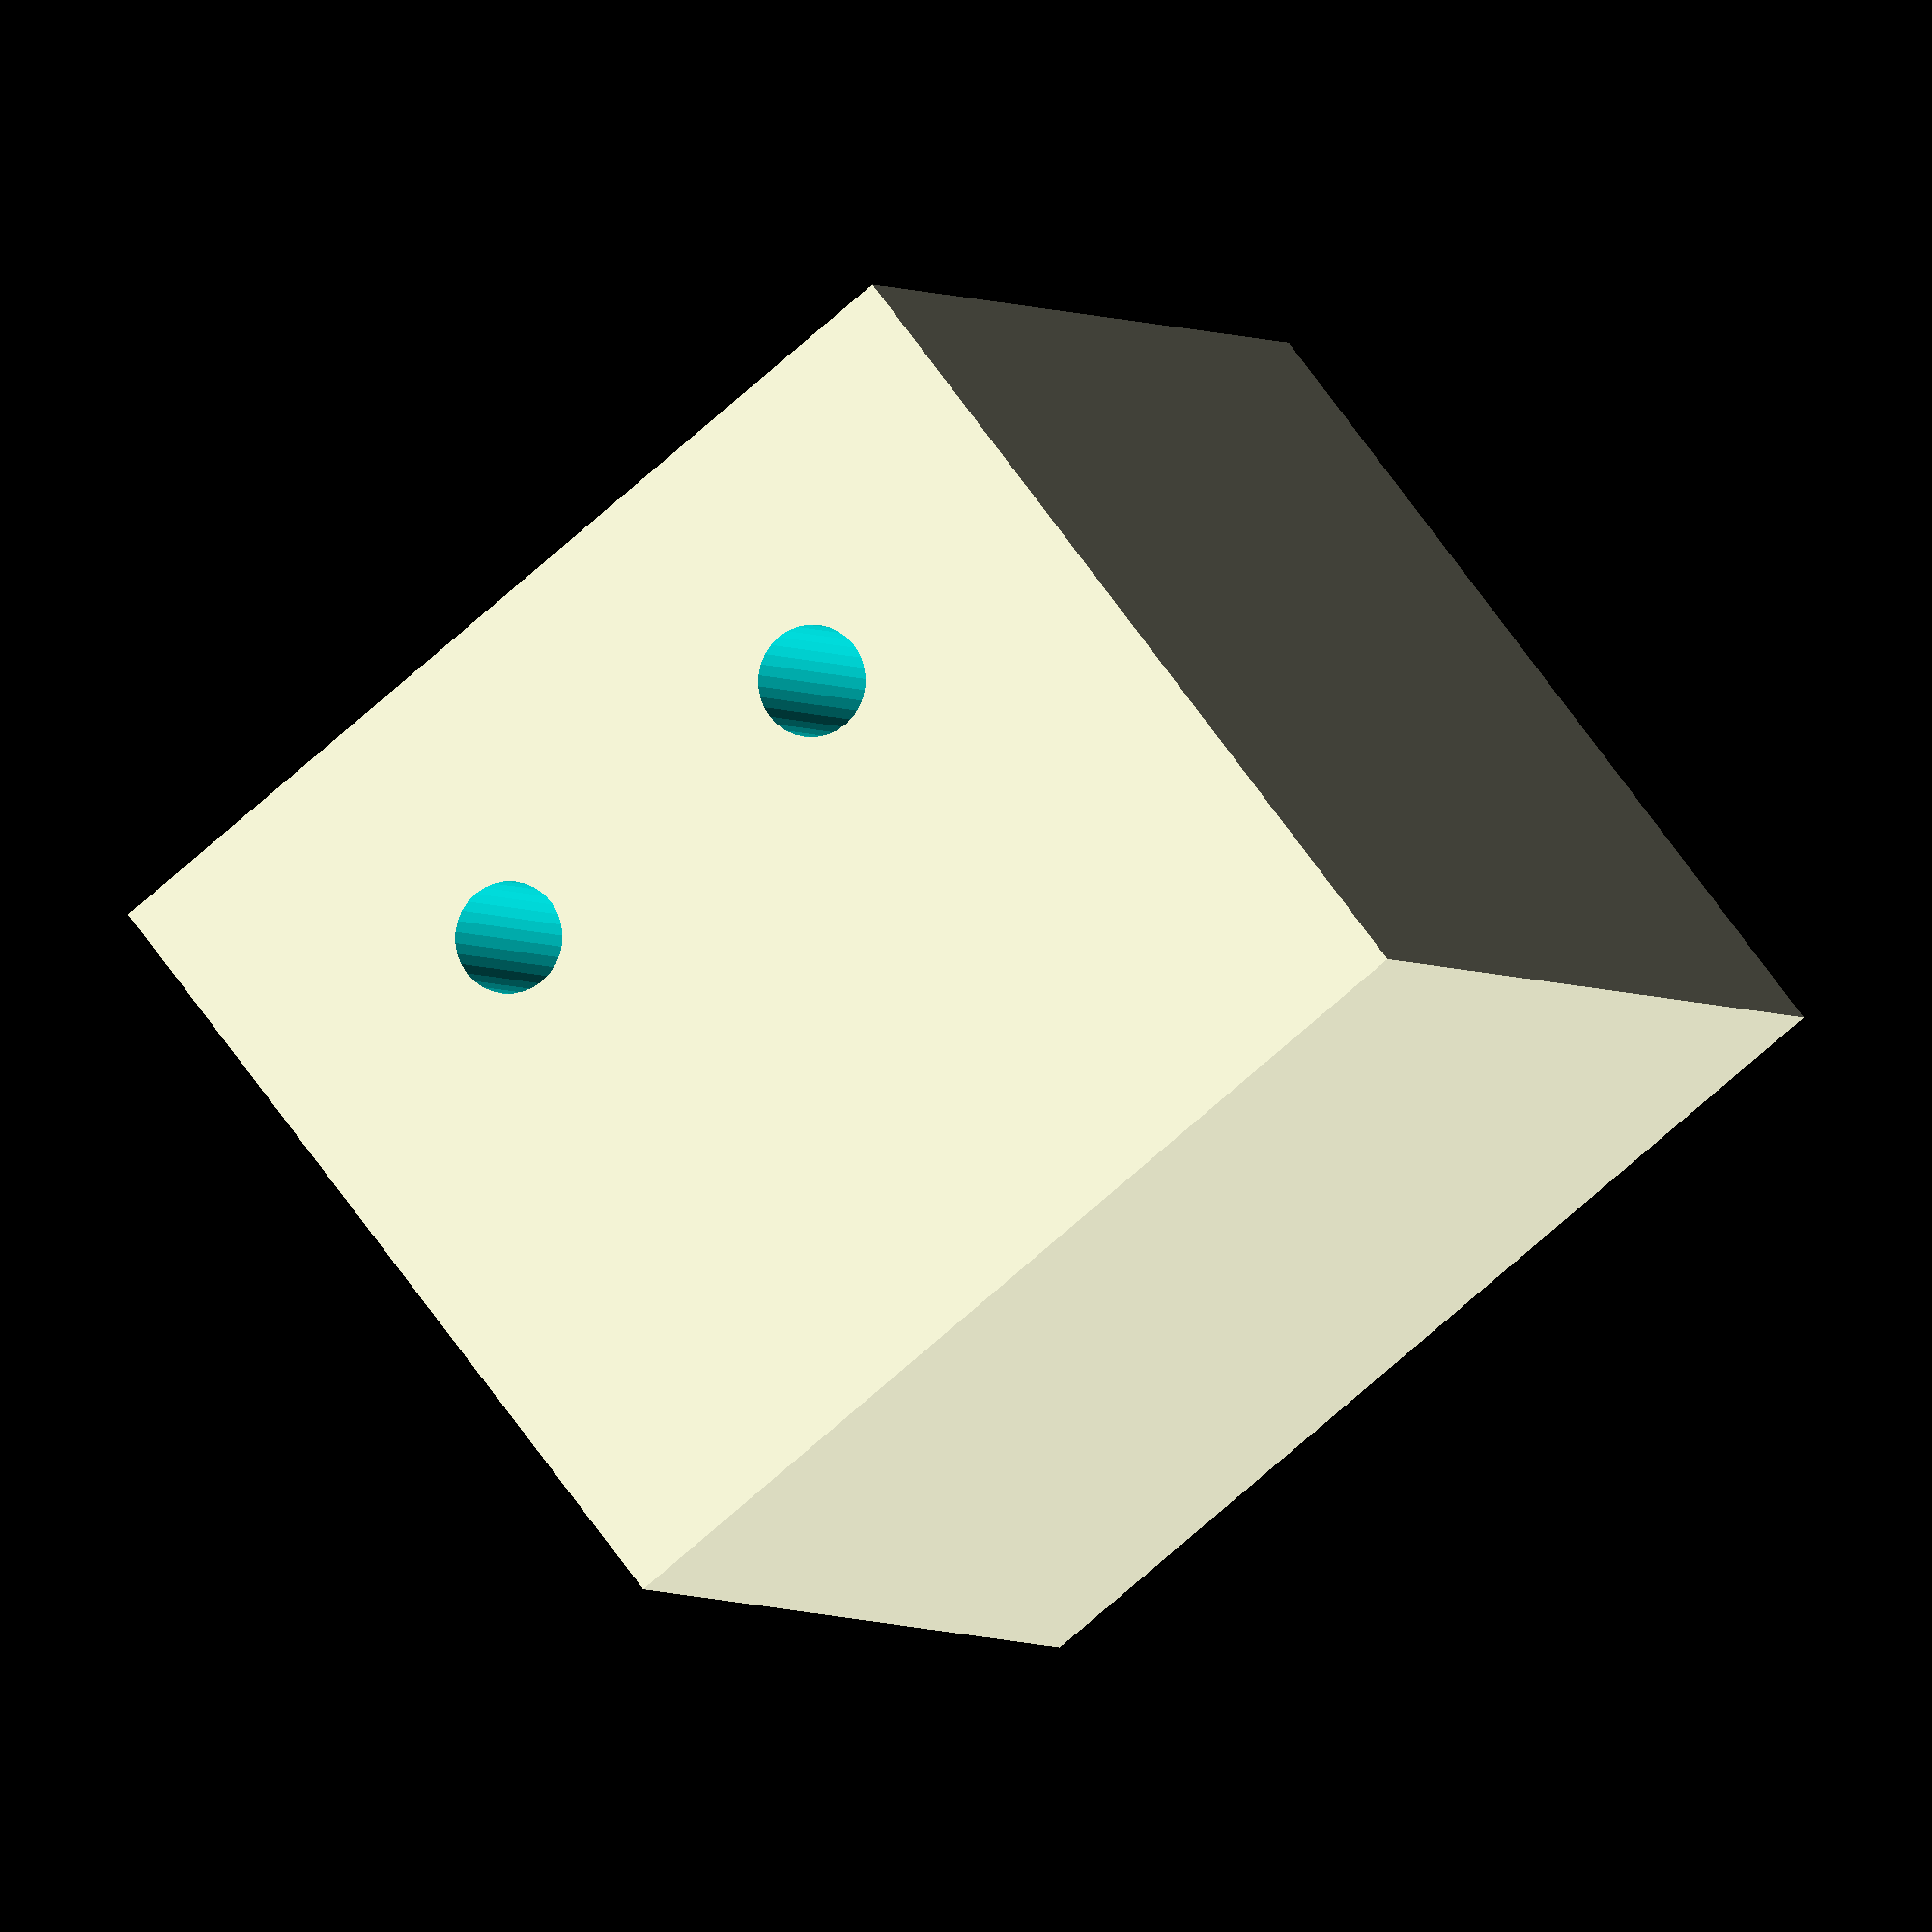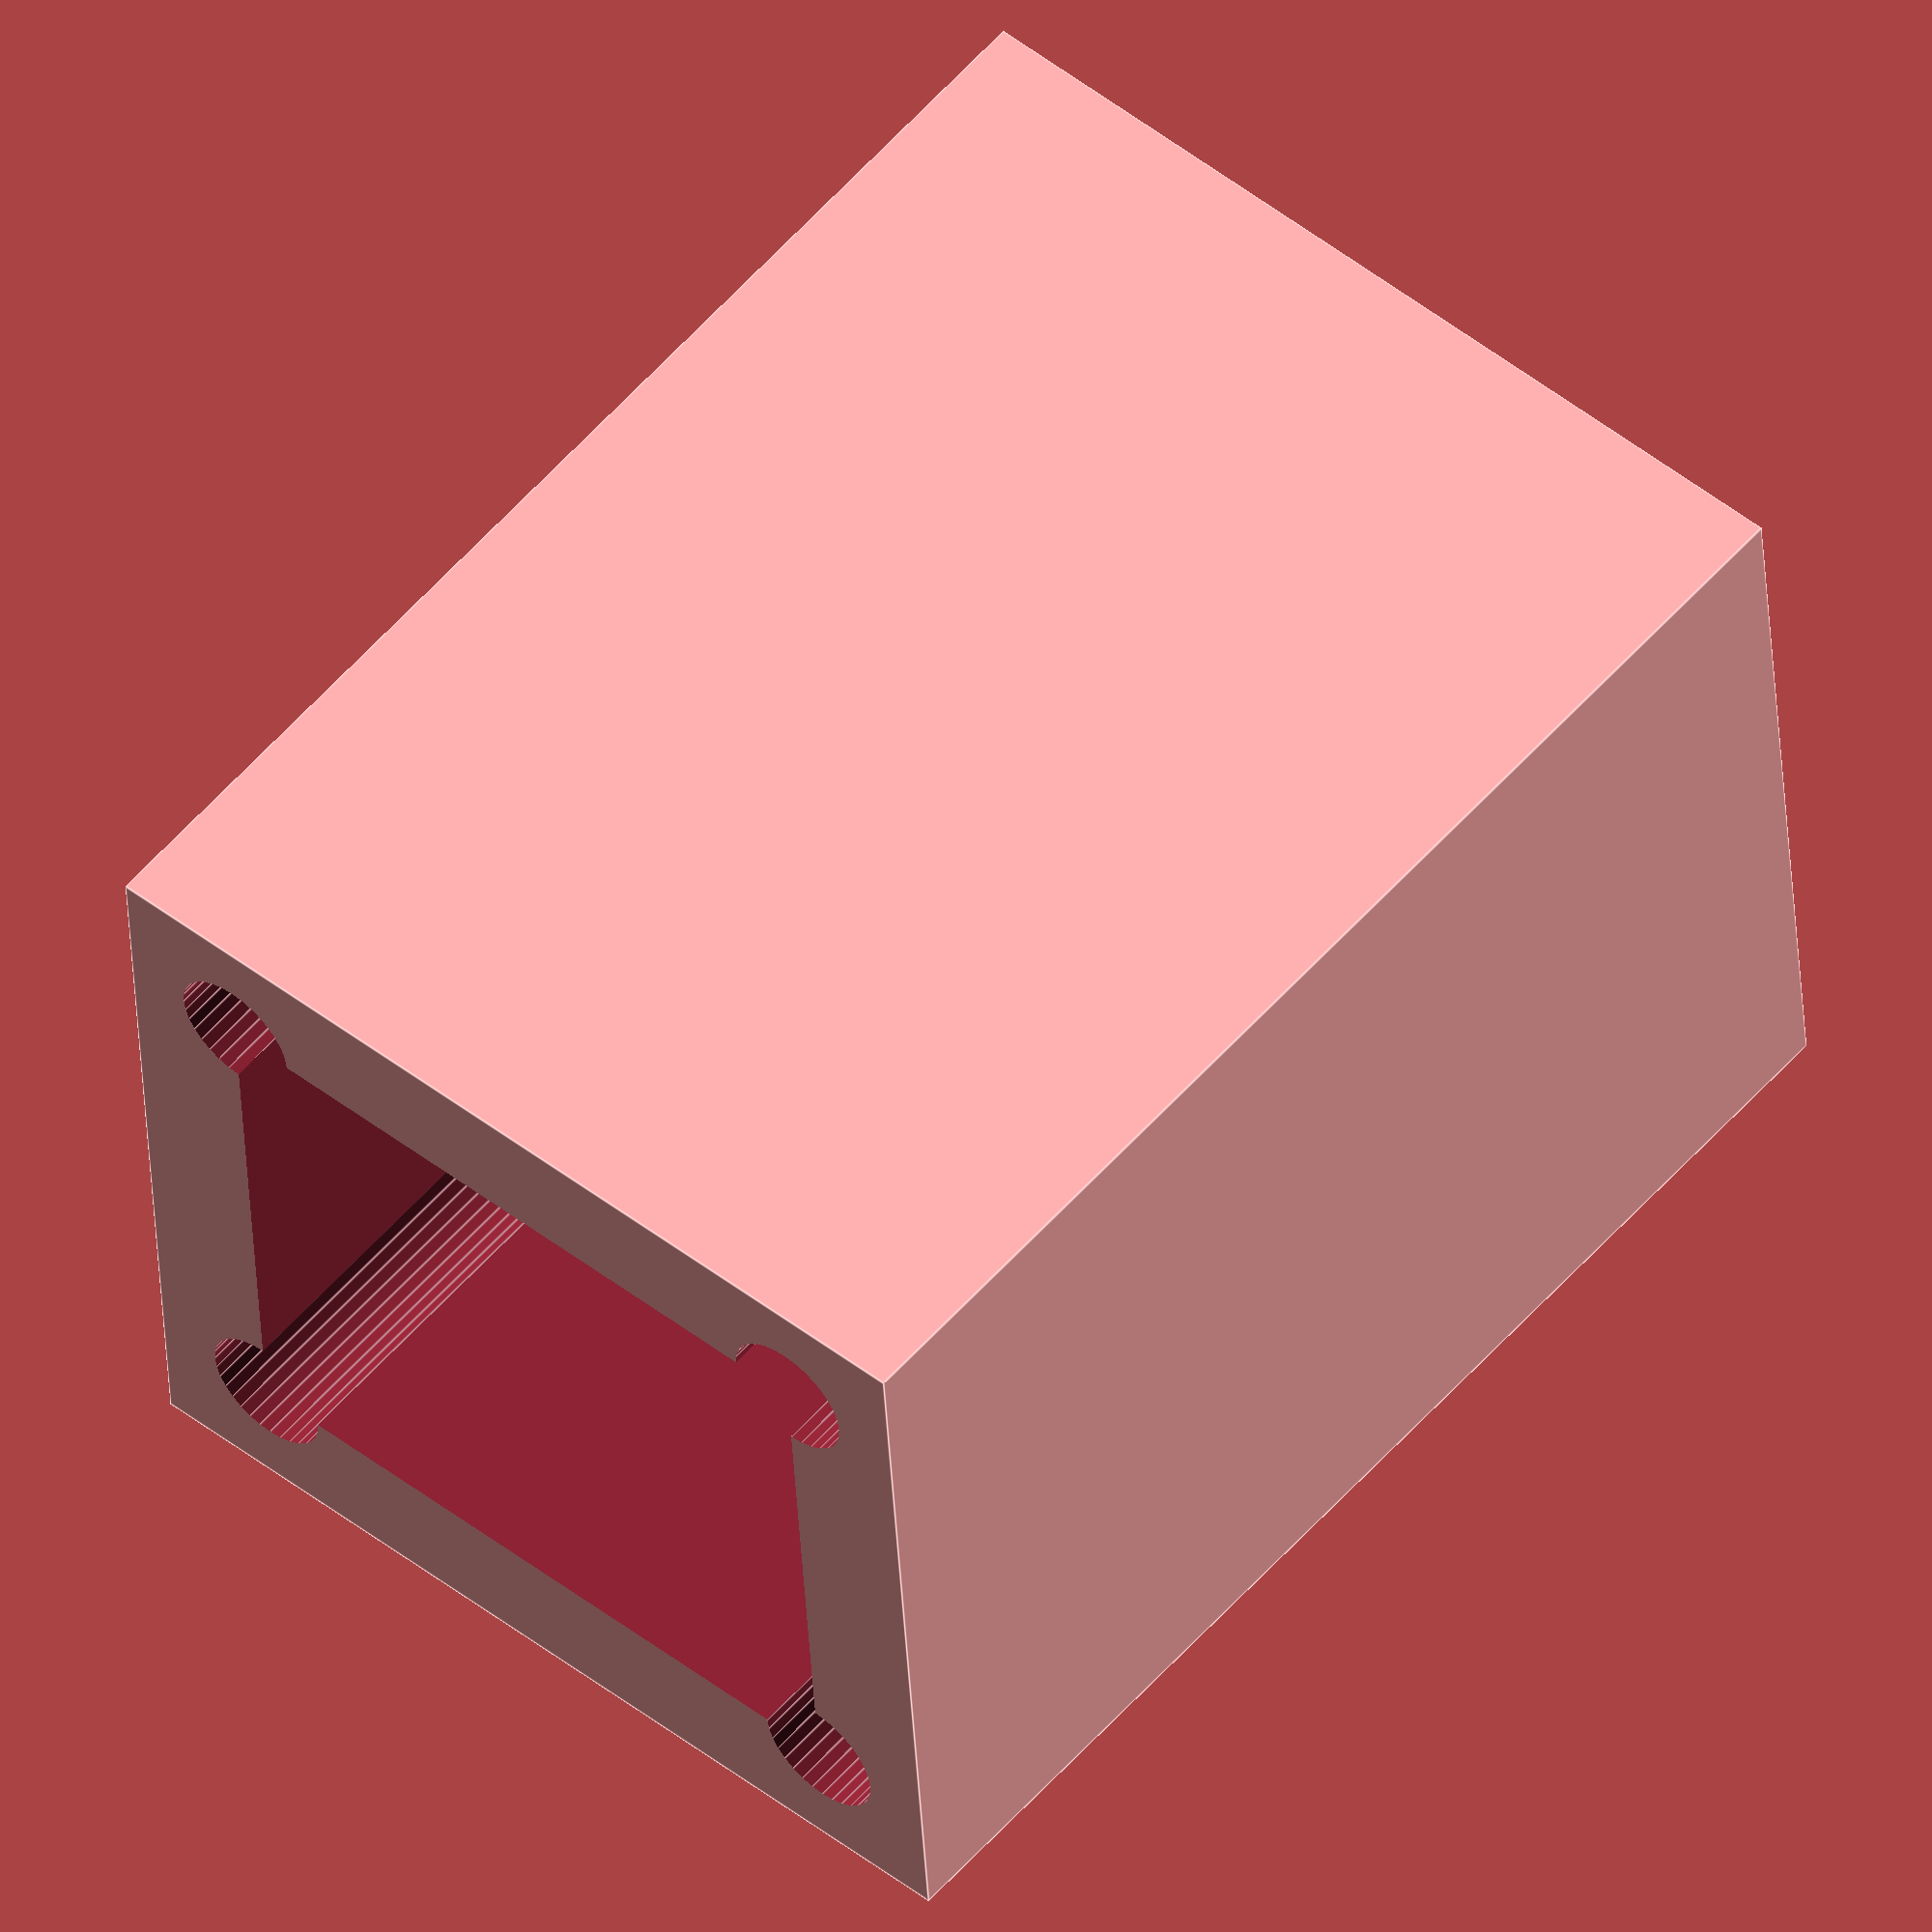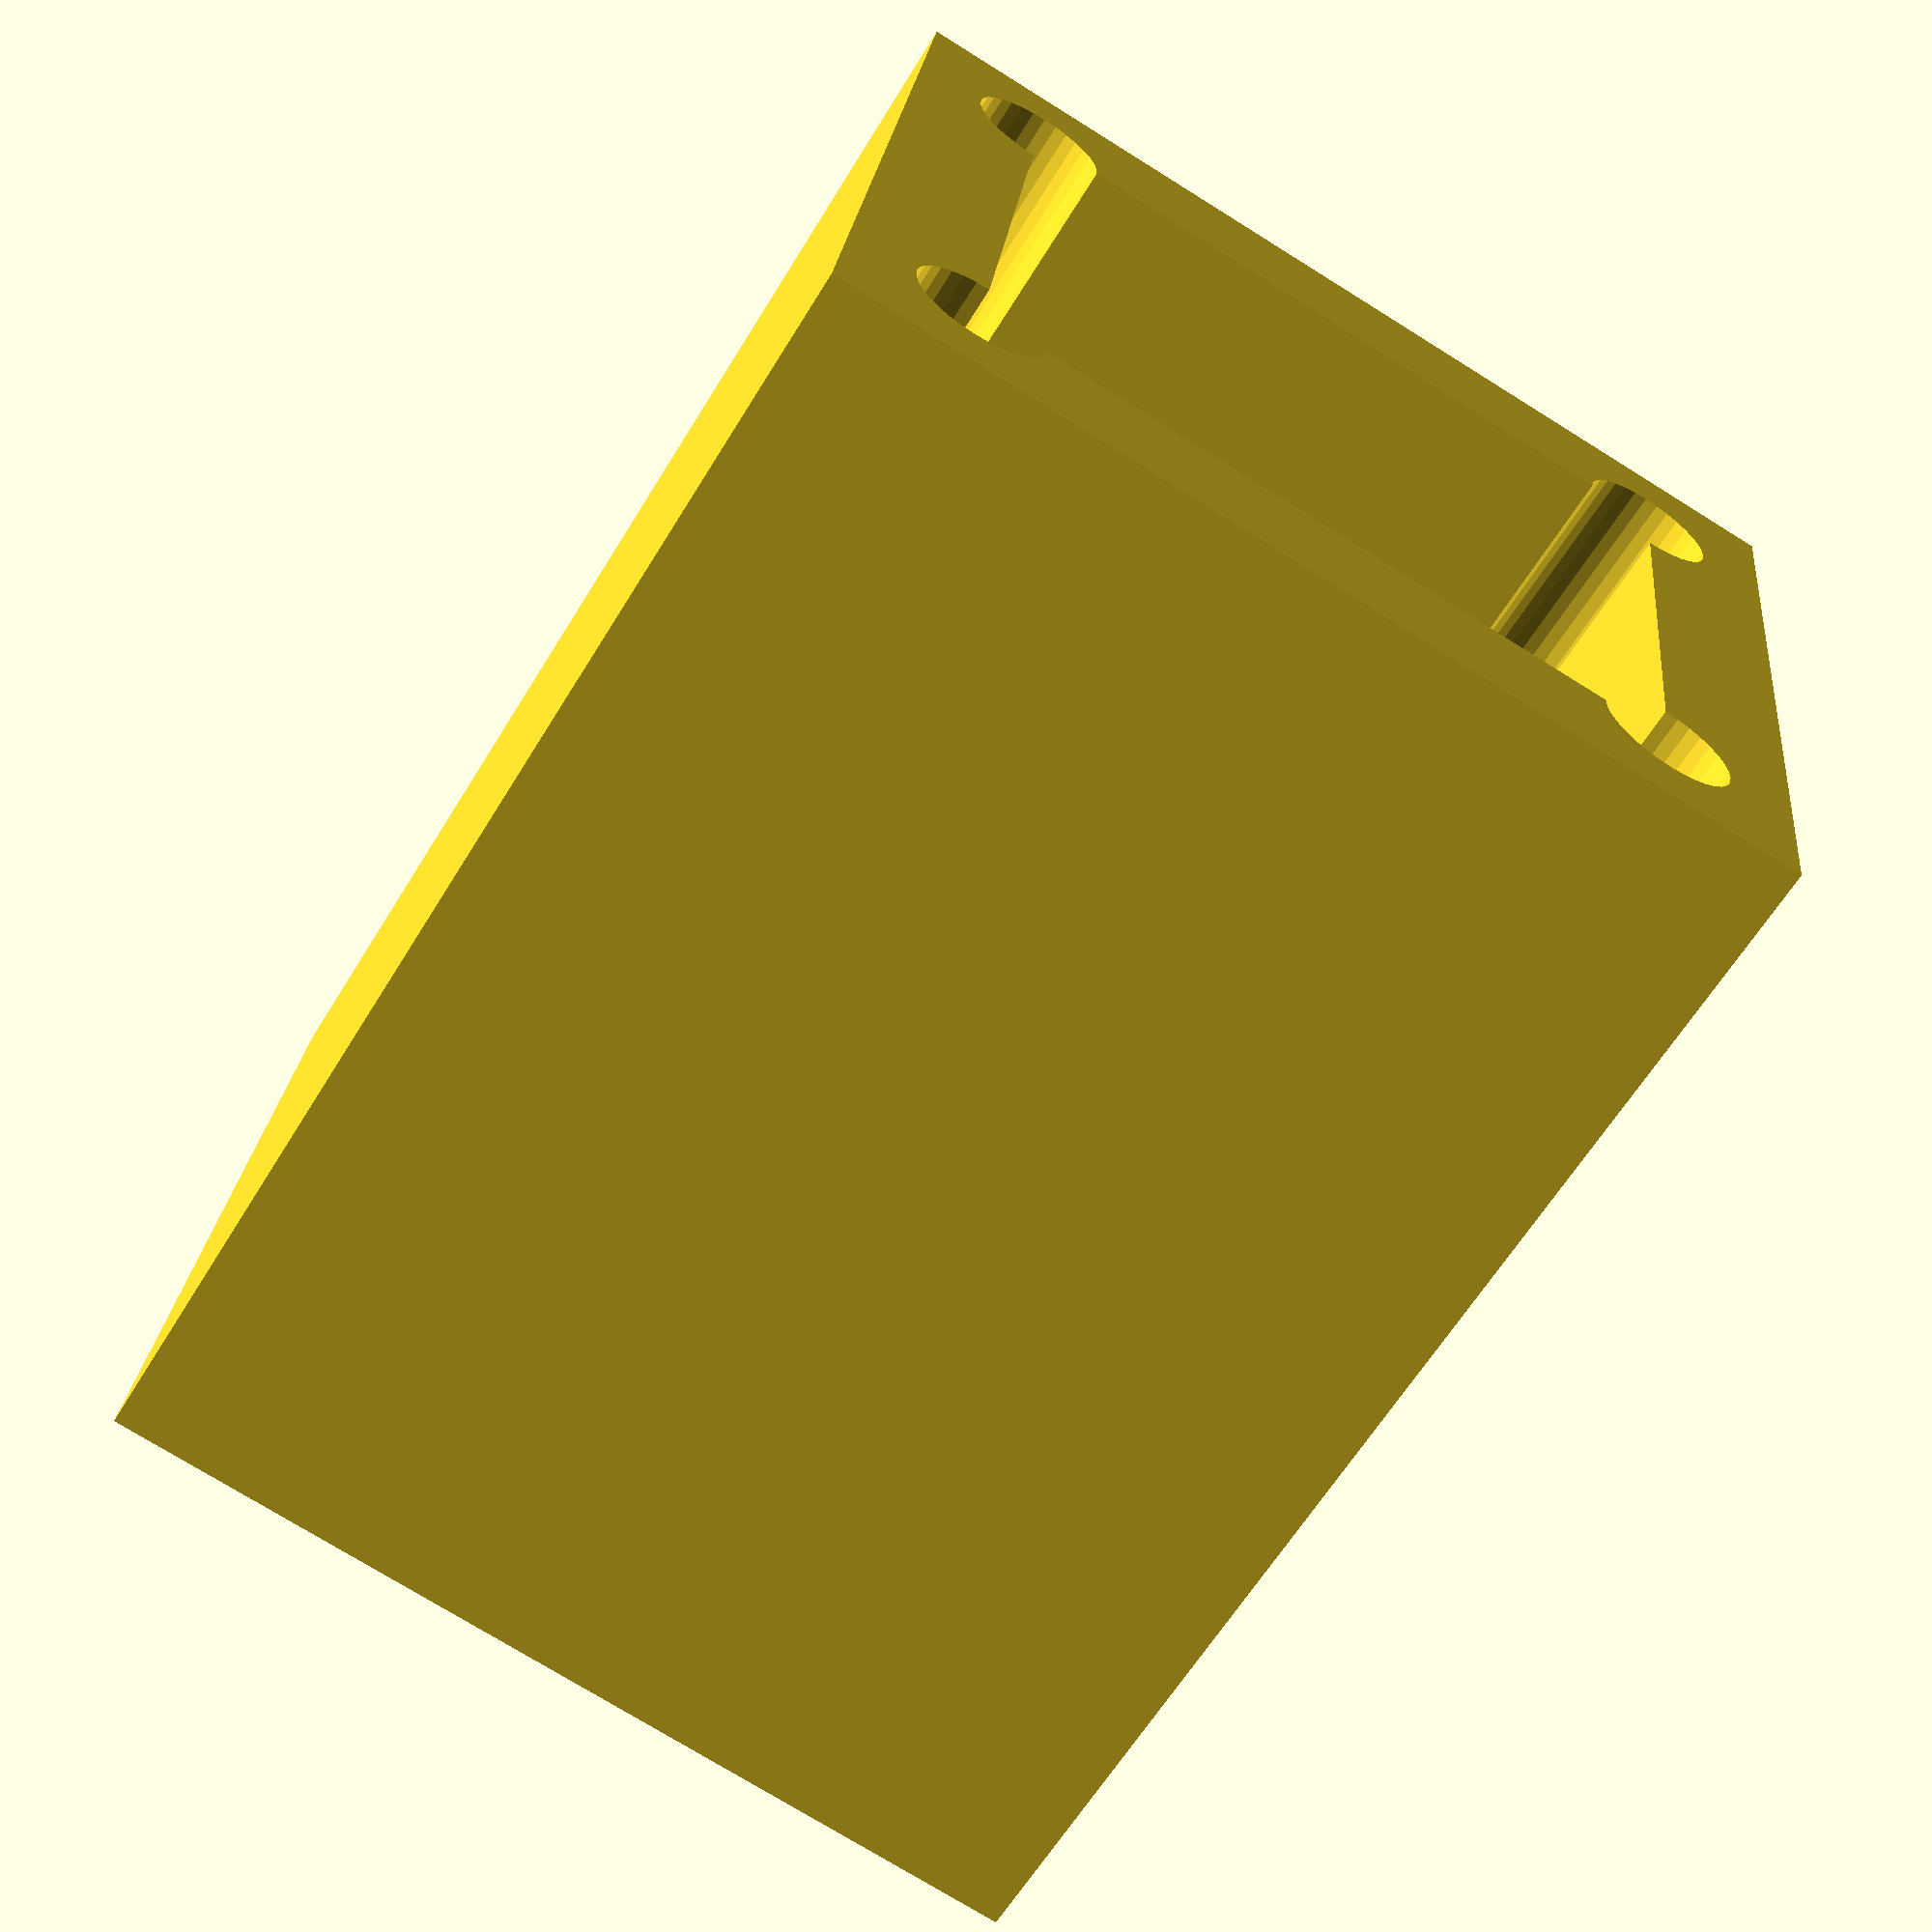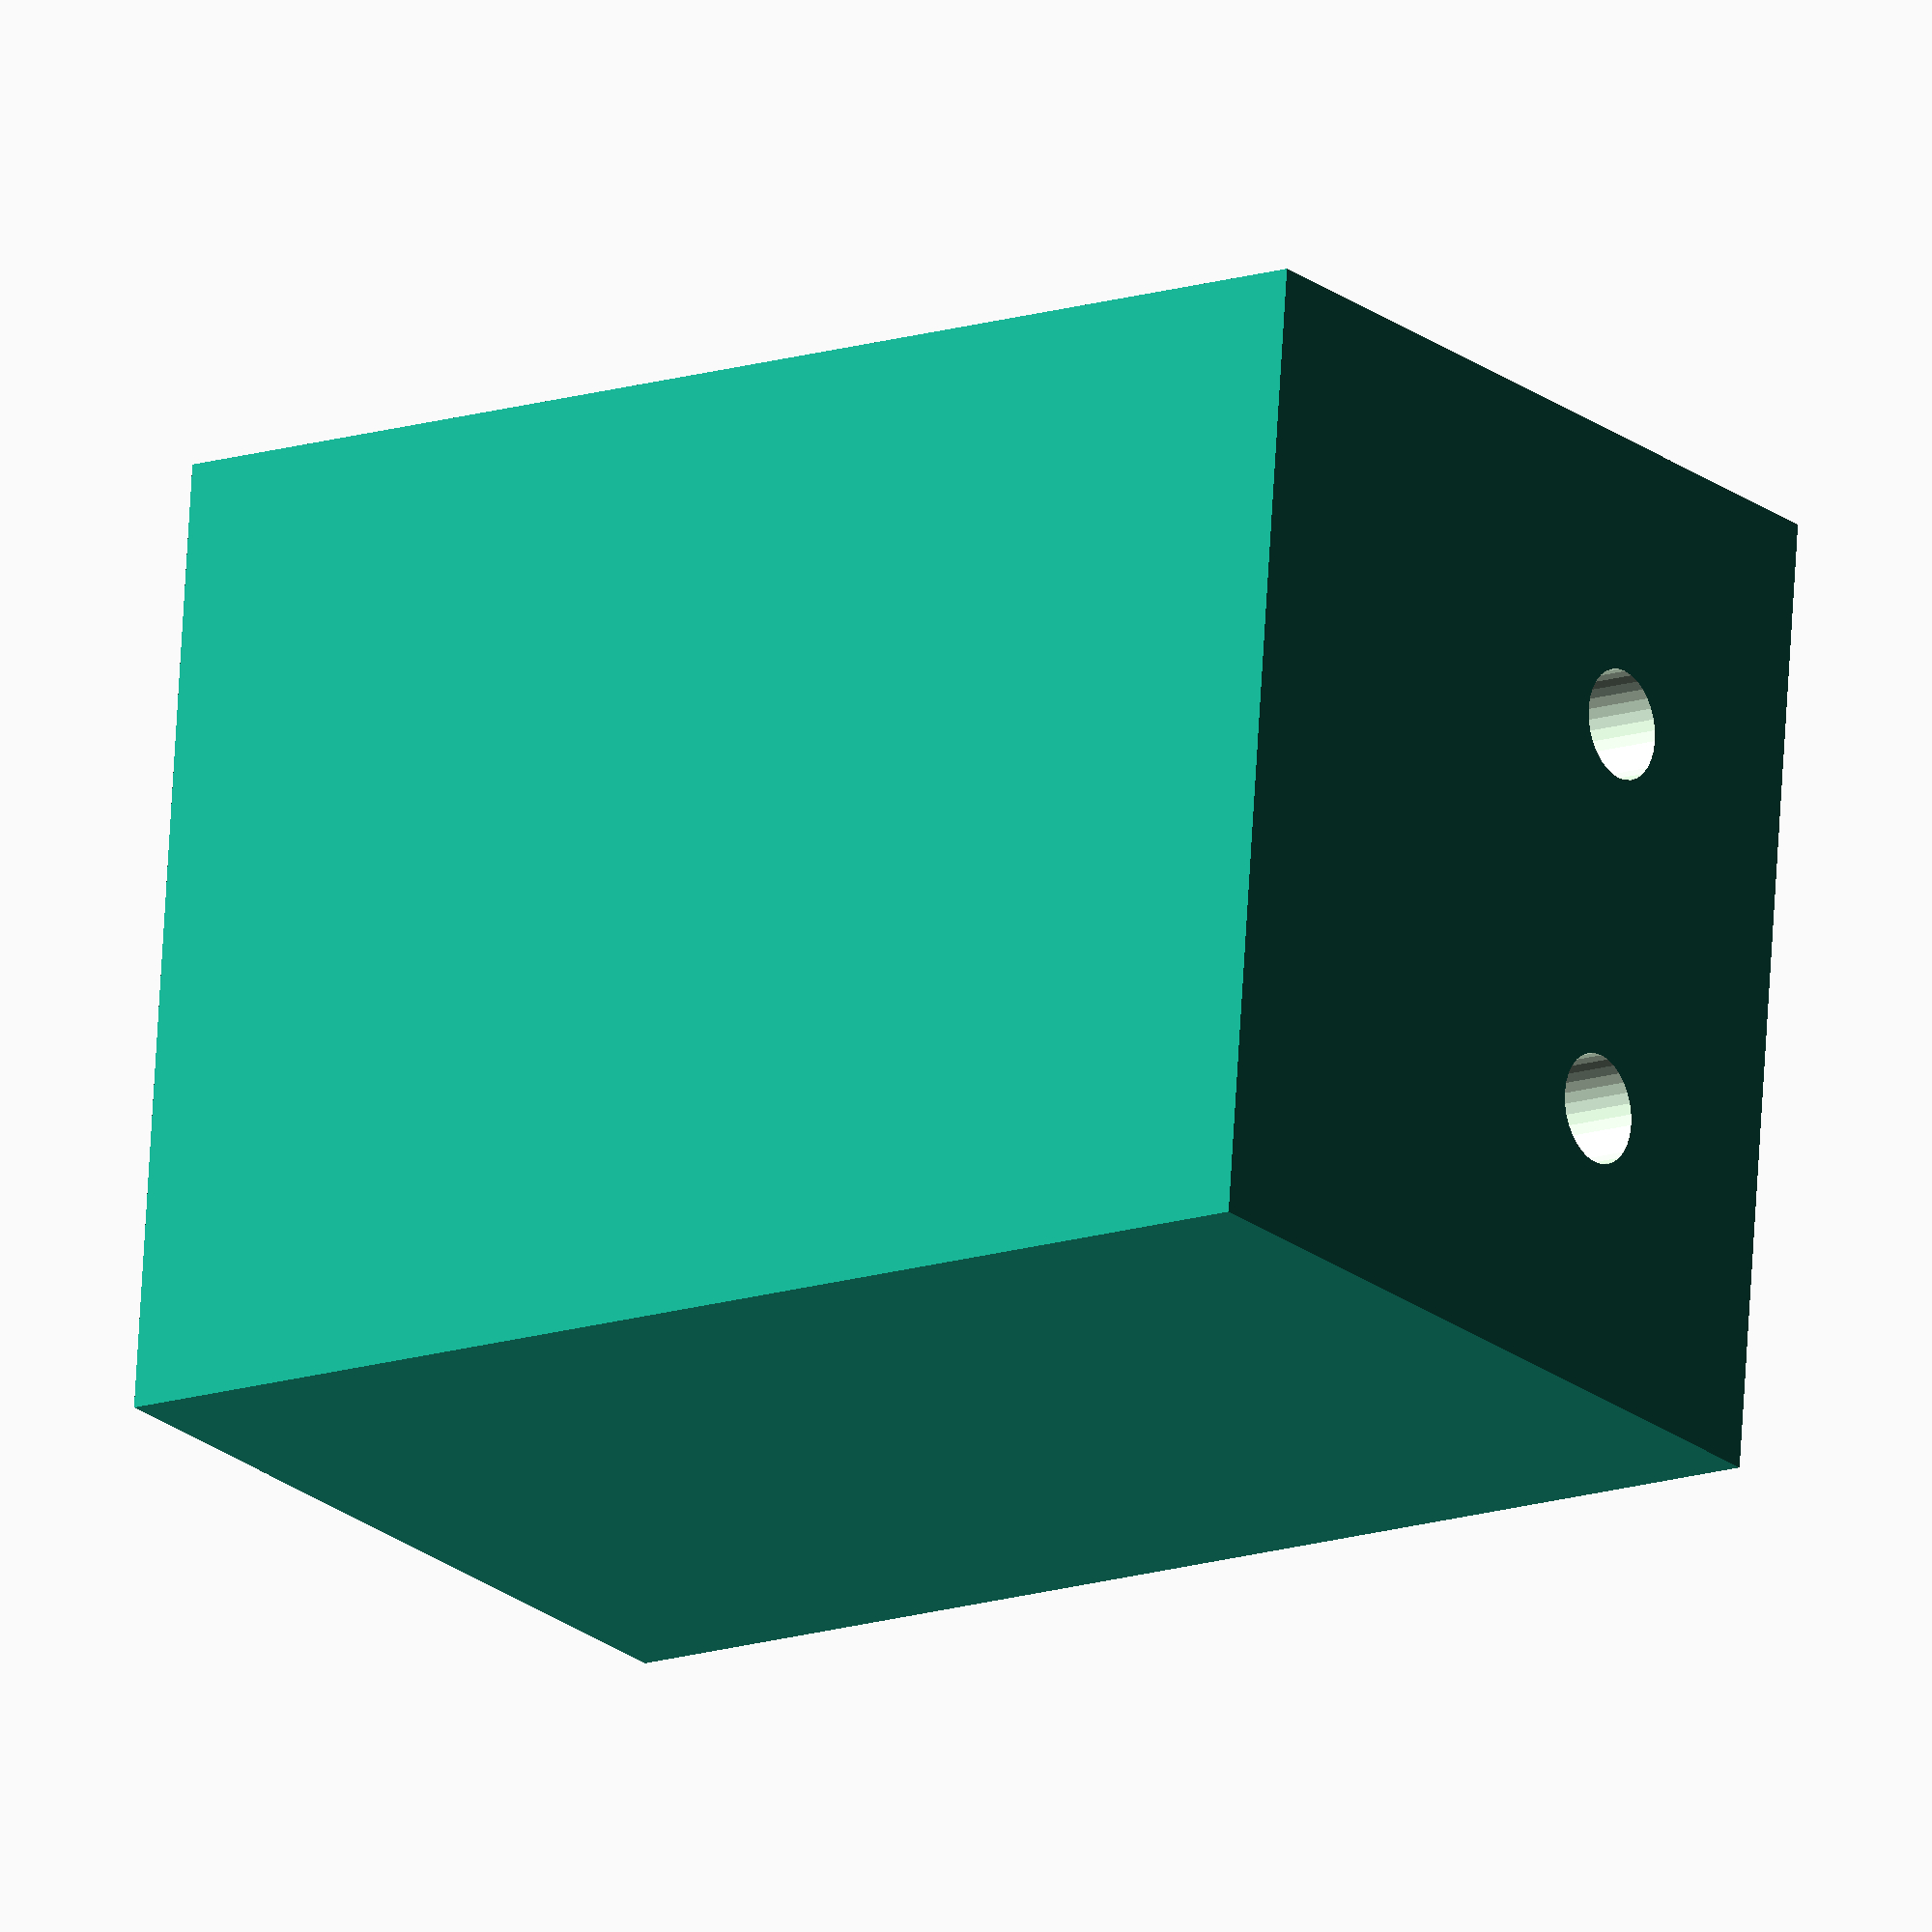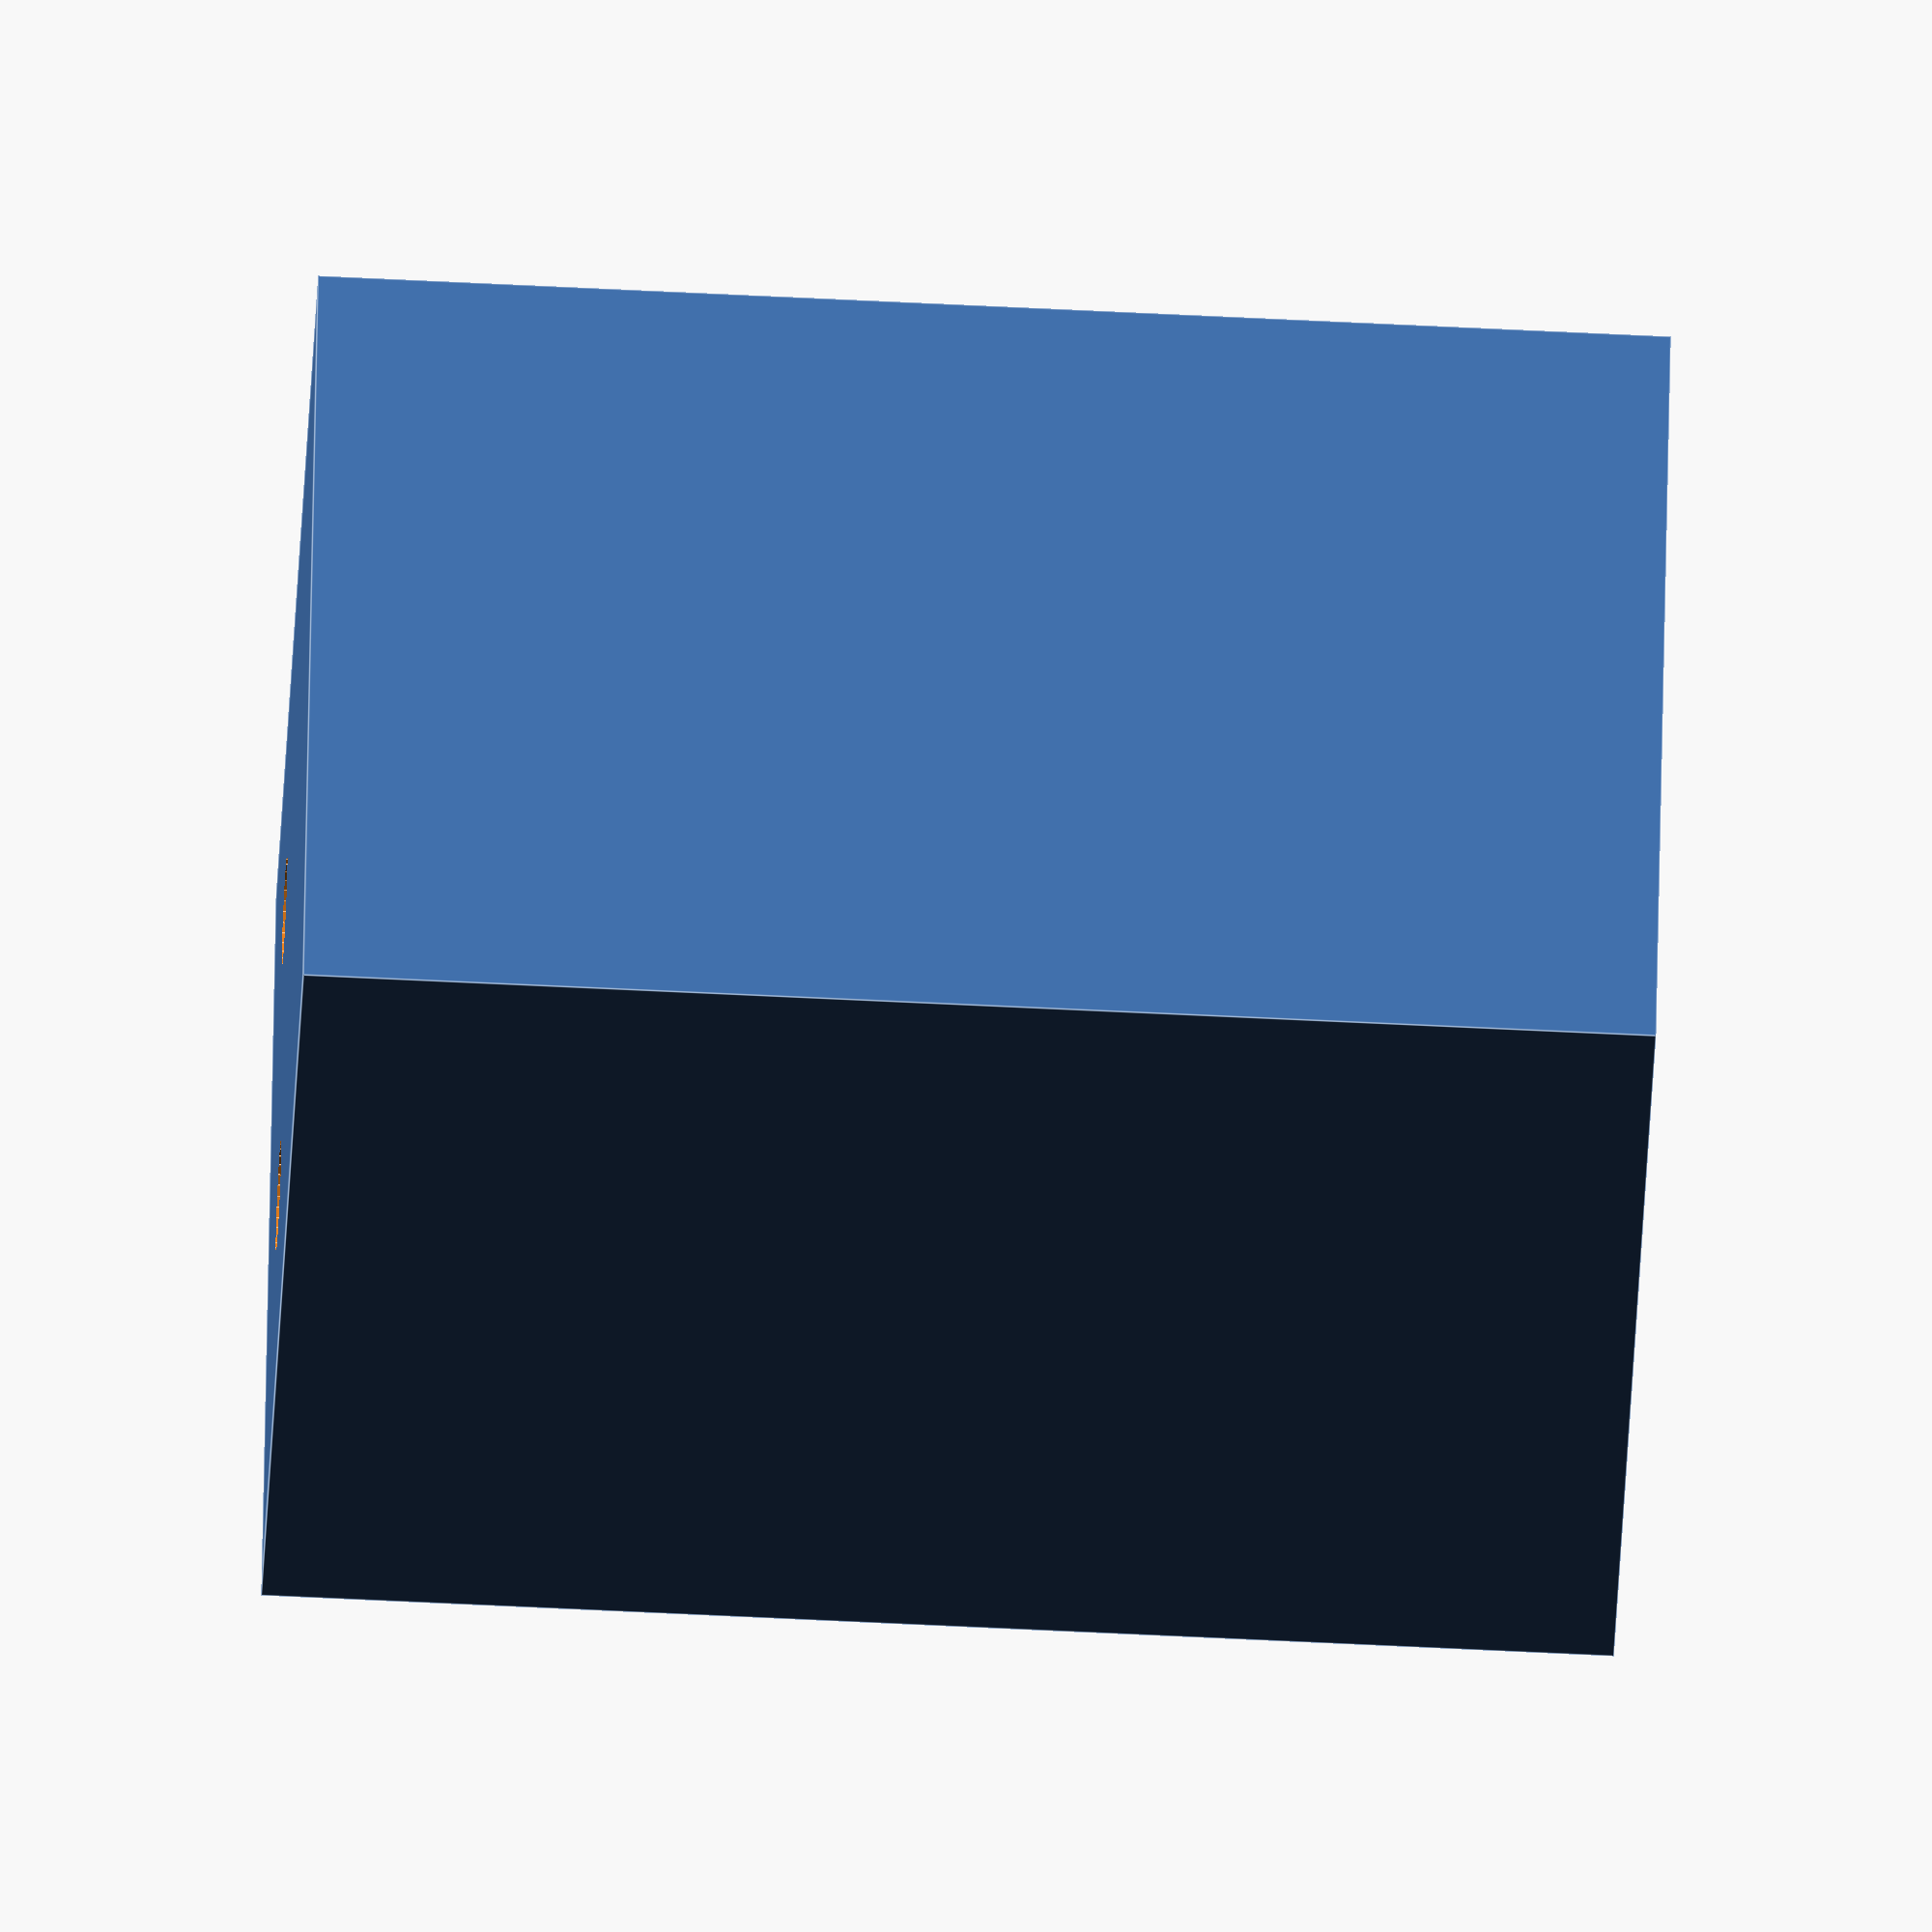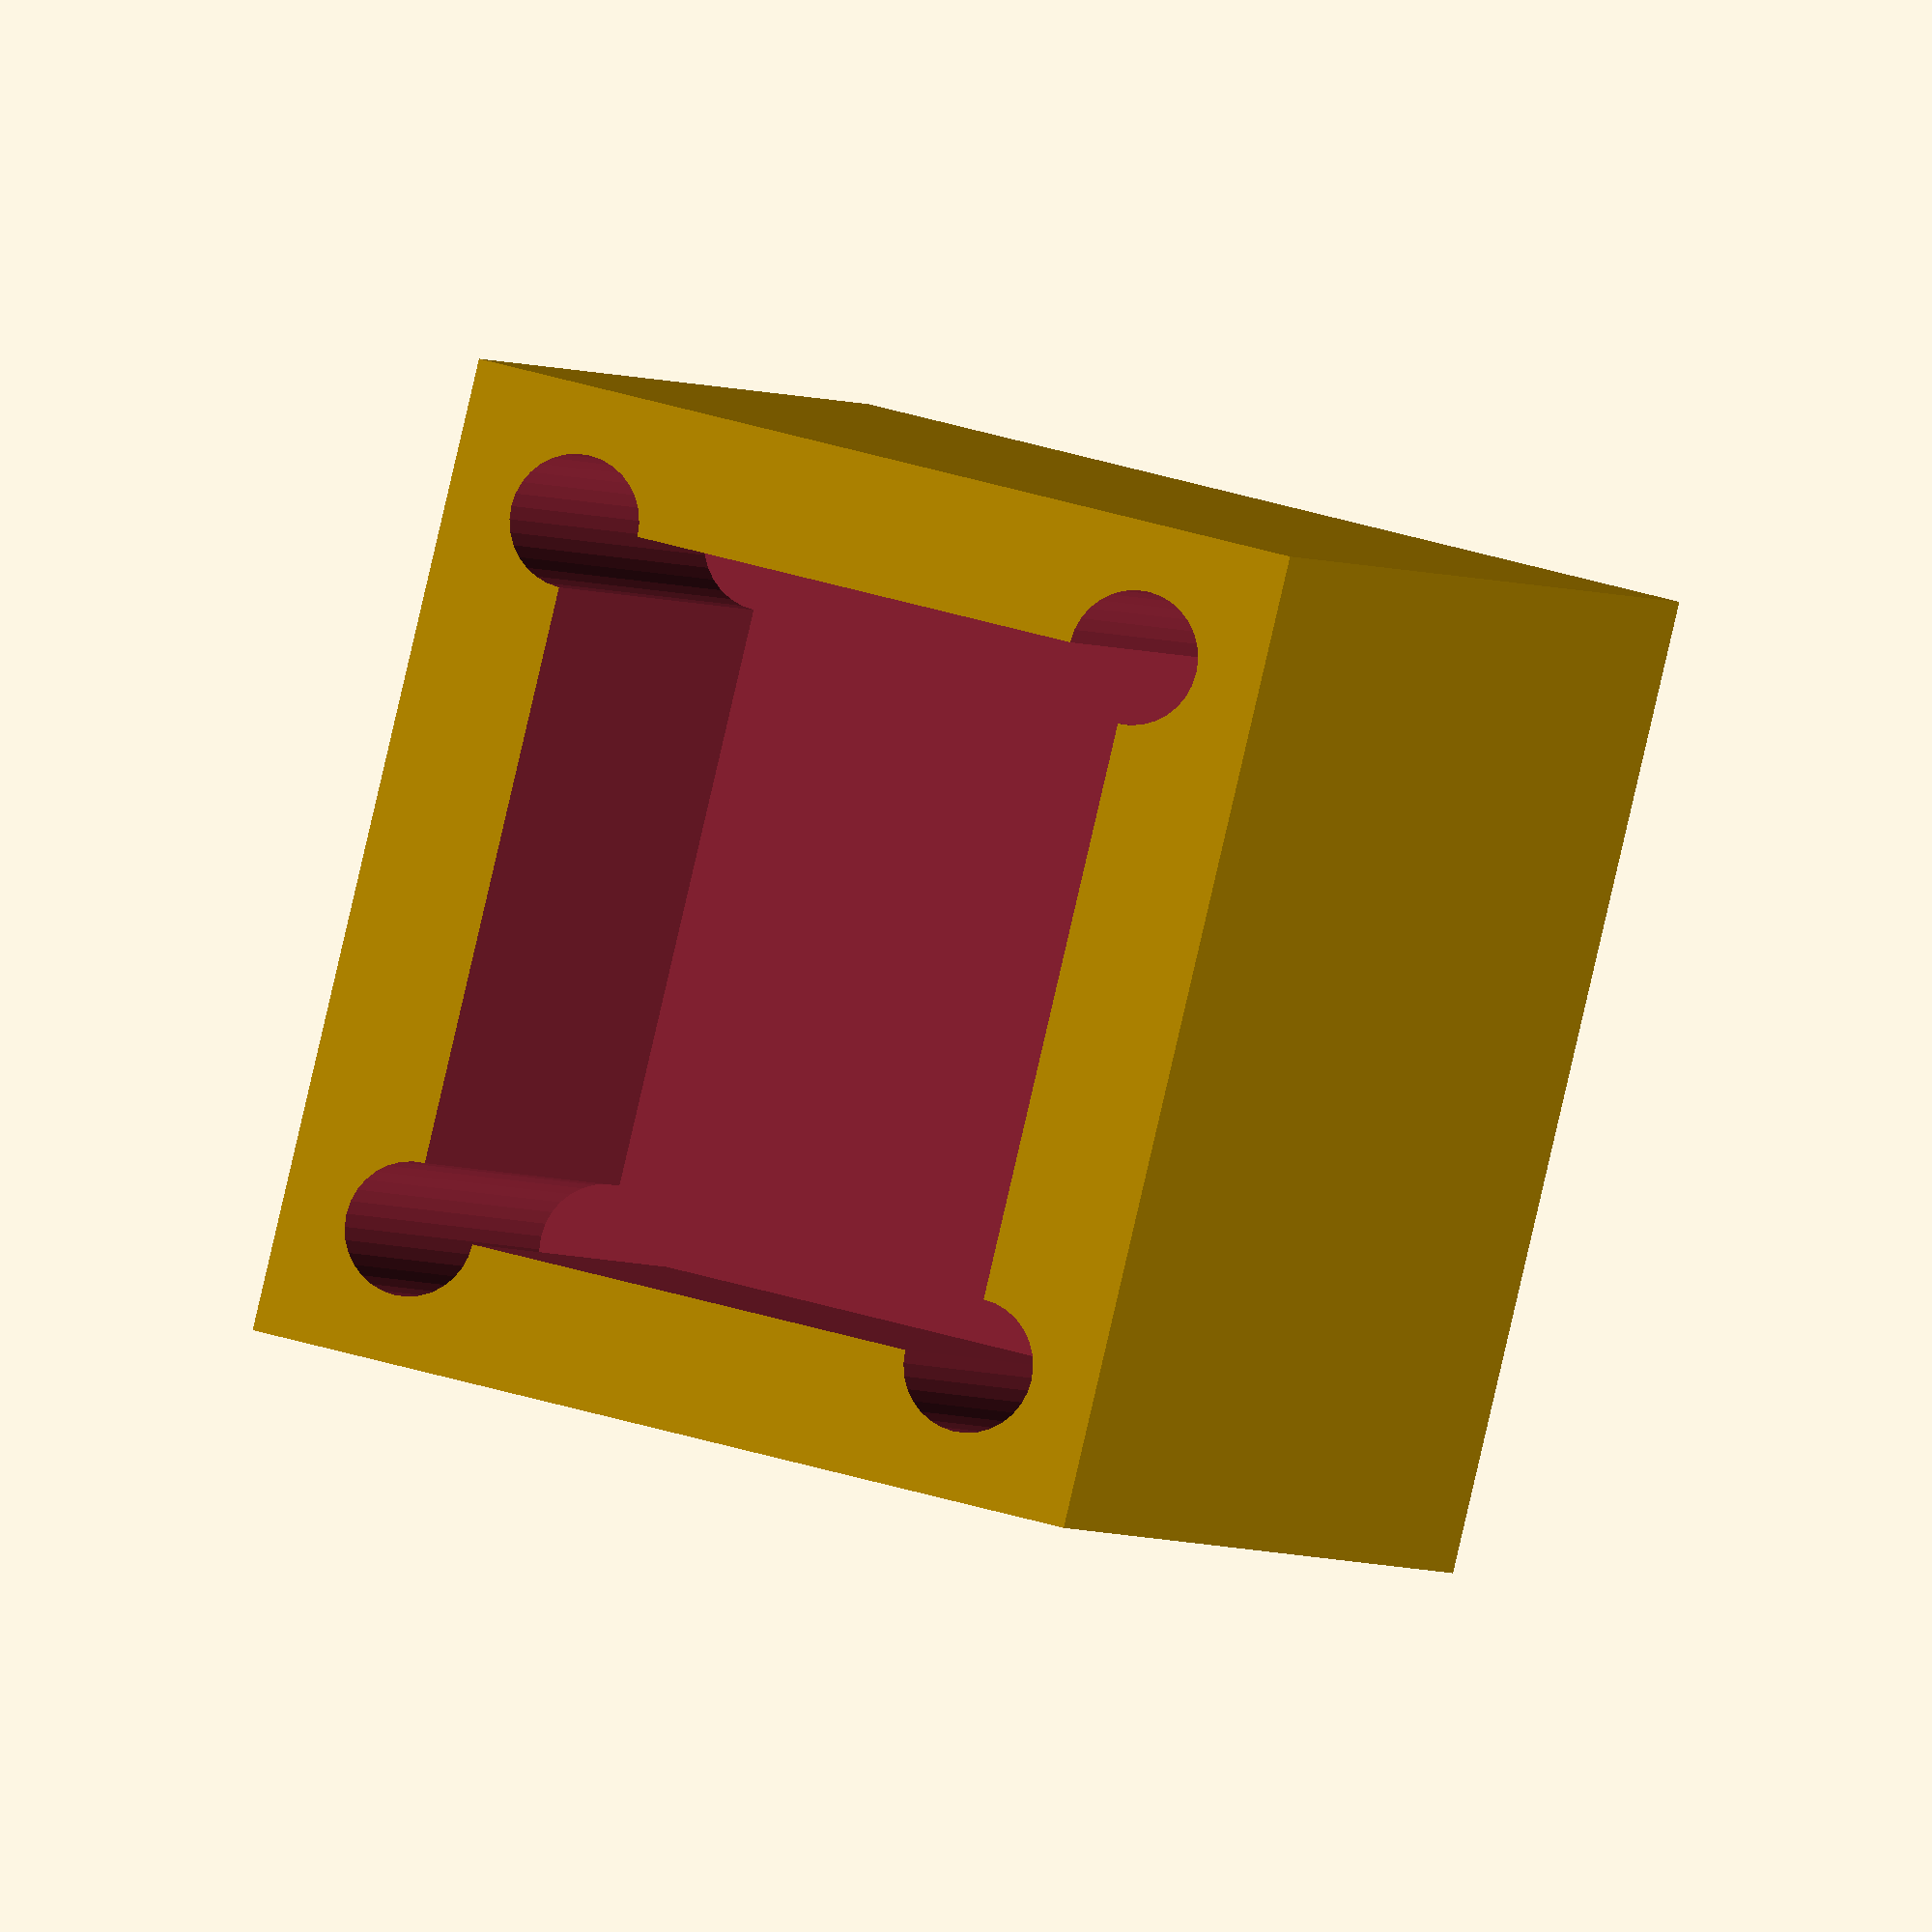
<openscad>
$fn=32;

bar_w = 16+0.1;
bar_h = 13+0.3;

wall=3;

//l1 = 10;
//l2 = 15;

l1 = 15;
l2 = 15;

l = l1+l2;

eps=0.1;

hole_space=9;
hole_height=3;
//h//ole_depth=10;

release_d = 3;

d=2.5;

module main() {
  difference() {
    translate([0, -bar_w/2-wall, -wall]) 
      cube([l, bar_w+2*wall, bar_h+2*wall]);
    
    translate([l2, -bar_w/2, ]) cube([l1+eps, bar_w, bar_h]);


    for (i = [-1:2:1]) {
     translate([-eps, i*hole_space/2, hole_height]) rotate([0, 90, 0]) cylinder(d=d, h=l2 + 2*eps);
    
    
    translate([l2, i*bar_w/2, 0]) rotate([0, 90, 0]) cylinder(d=release_d, h=l1+eps);
      
        translate([l2, i*bar_w/2, bar_h]) rotate([0, 90, 0]) cylinder(d=release_d, h=l1+eps);
    }
  }
}

rotate([0, -90, 0]) 
main();
</openscad>
<views>
elev=182.6 azim=128.4 roll=342.1 proj=o view=wireframe
elev=124.0 azim=266.1 roll=139.6 proj=o view=edges
elev=242.3 azim=276.5 roll=211.3 proj=p view=wireframe
elev=194.2 azim=354.3 roll=53.9 proj=o view=solid
elev=242.5 azim=163.0 roll=272.9 proj=o view=edges
elev=182.0 azim=193.7 roll=163.3 proj=o view=wireframe
</views>
